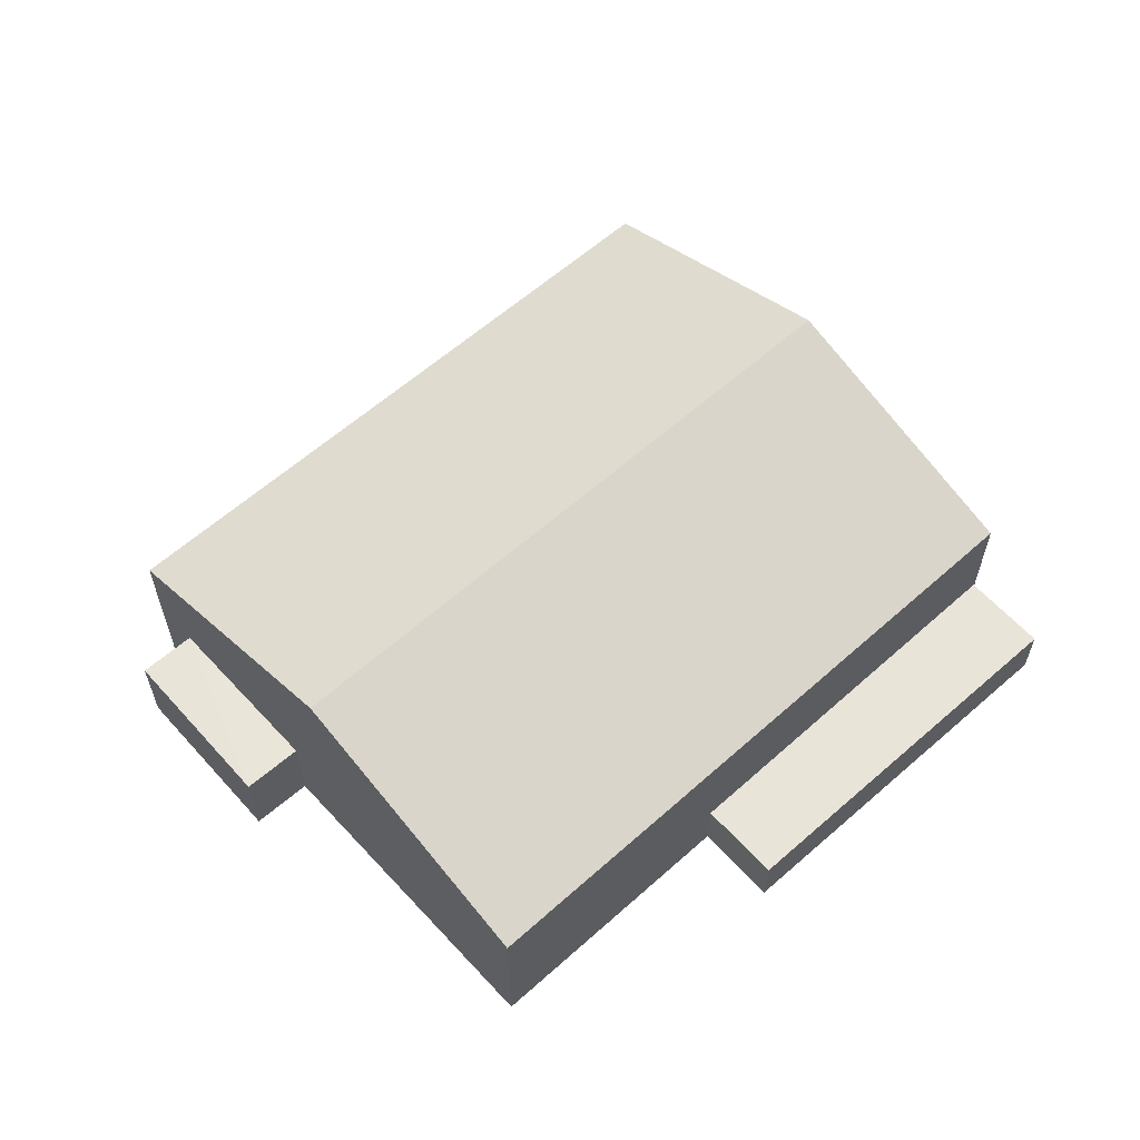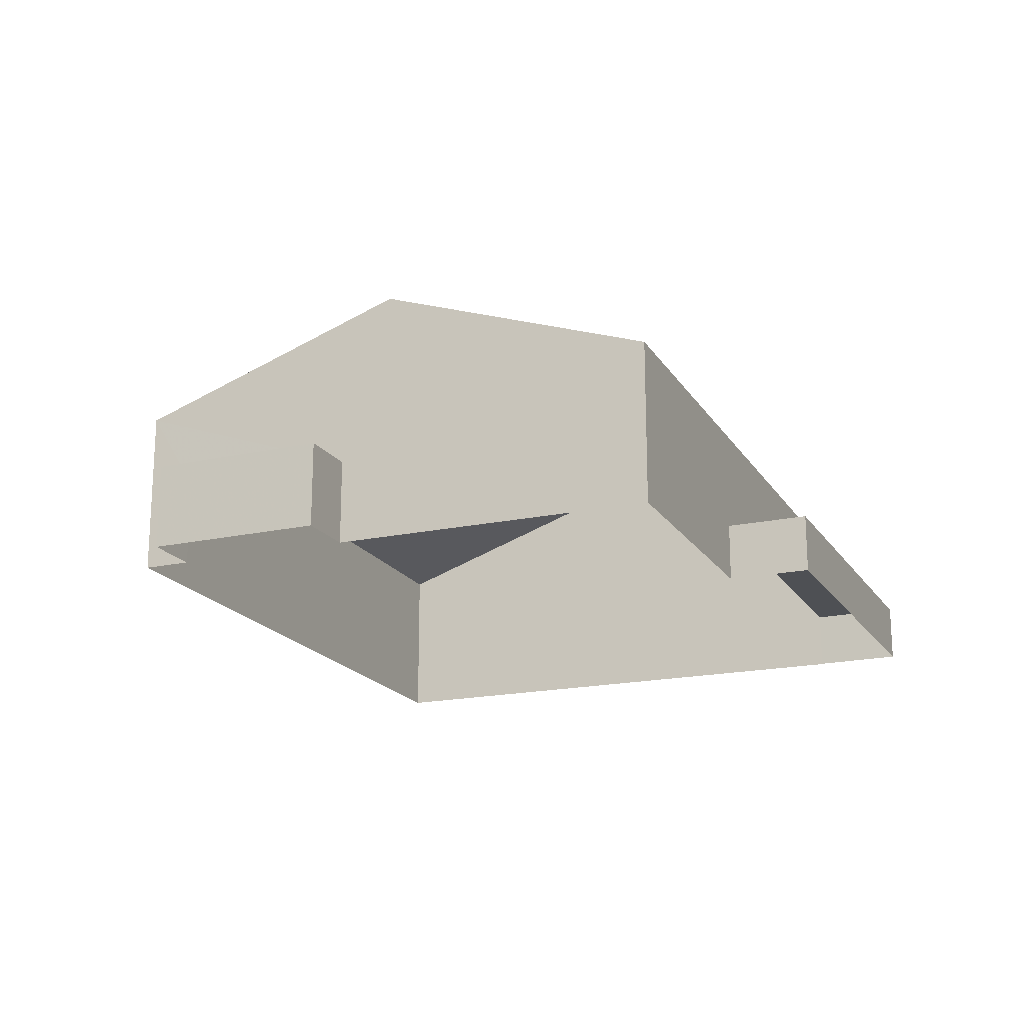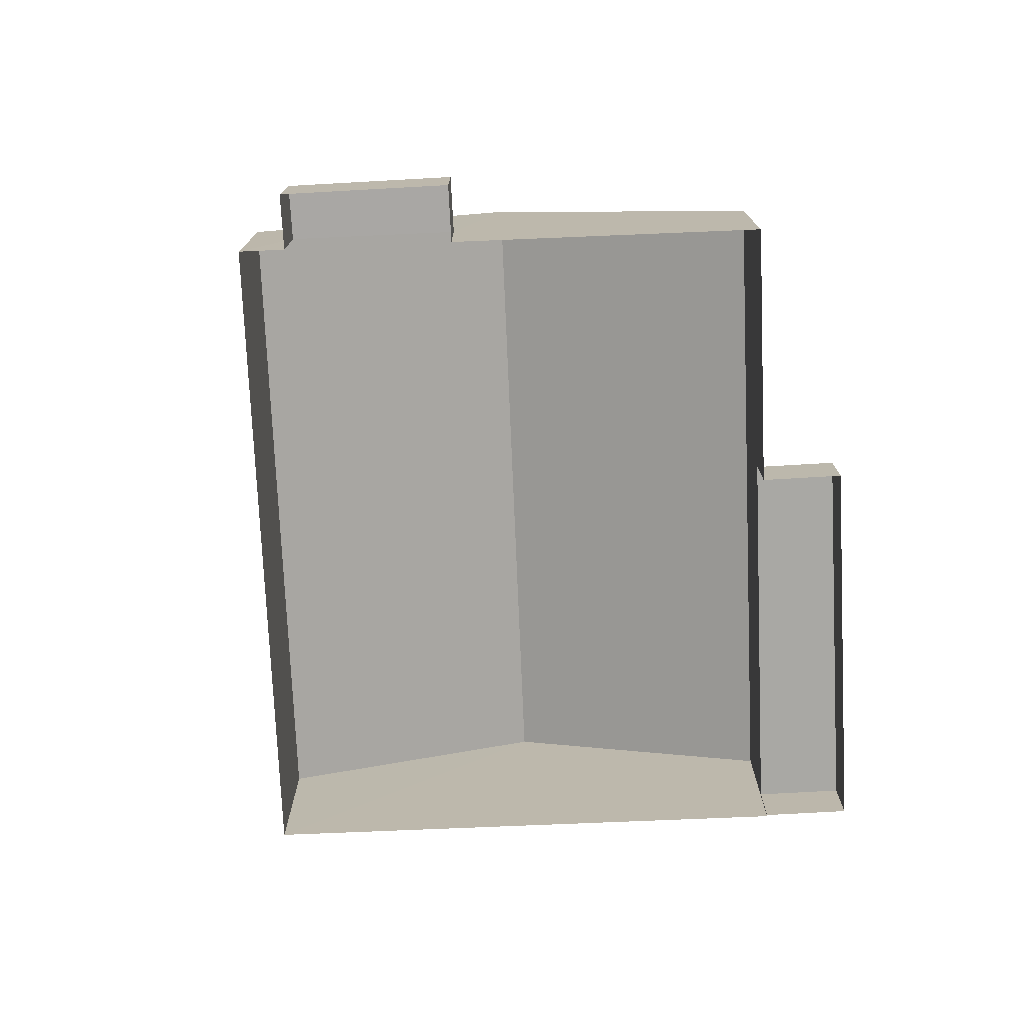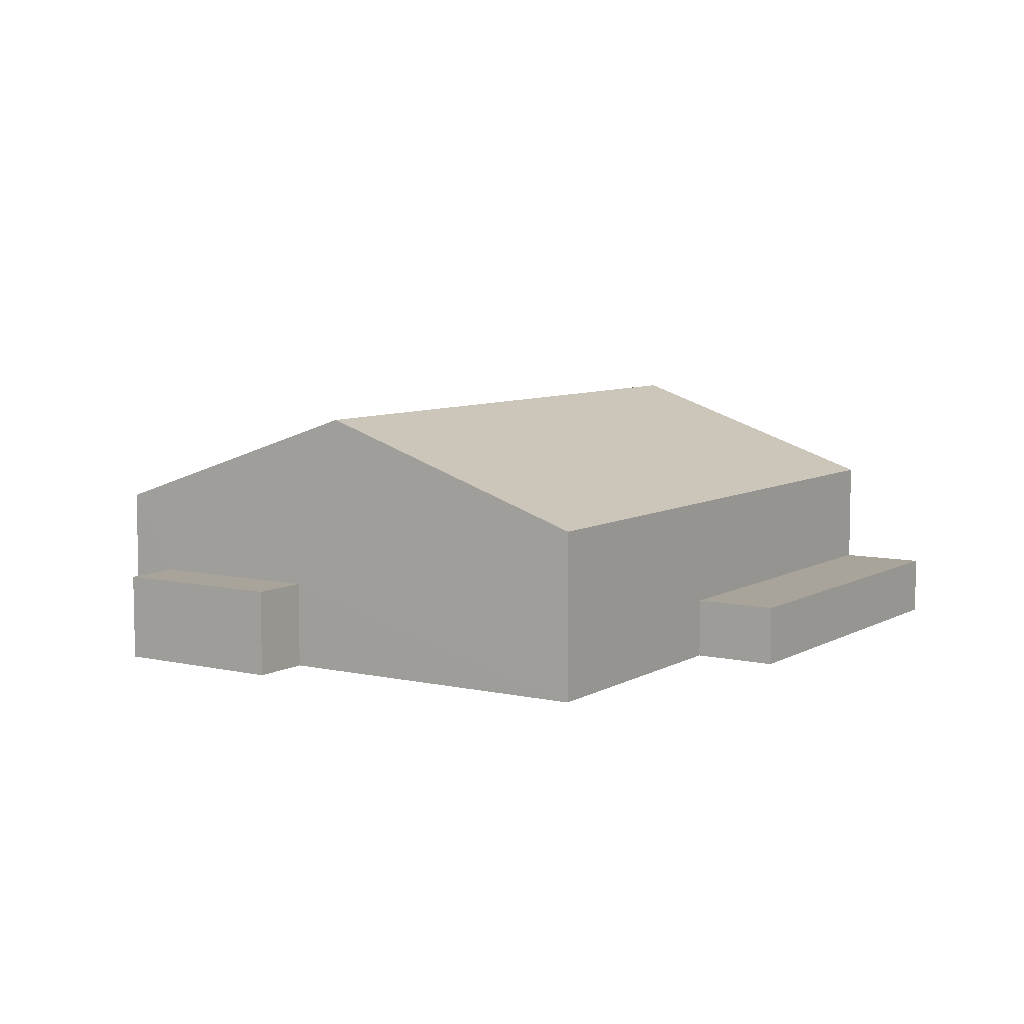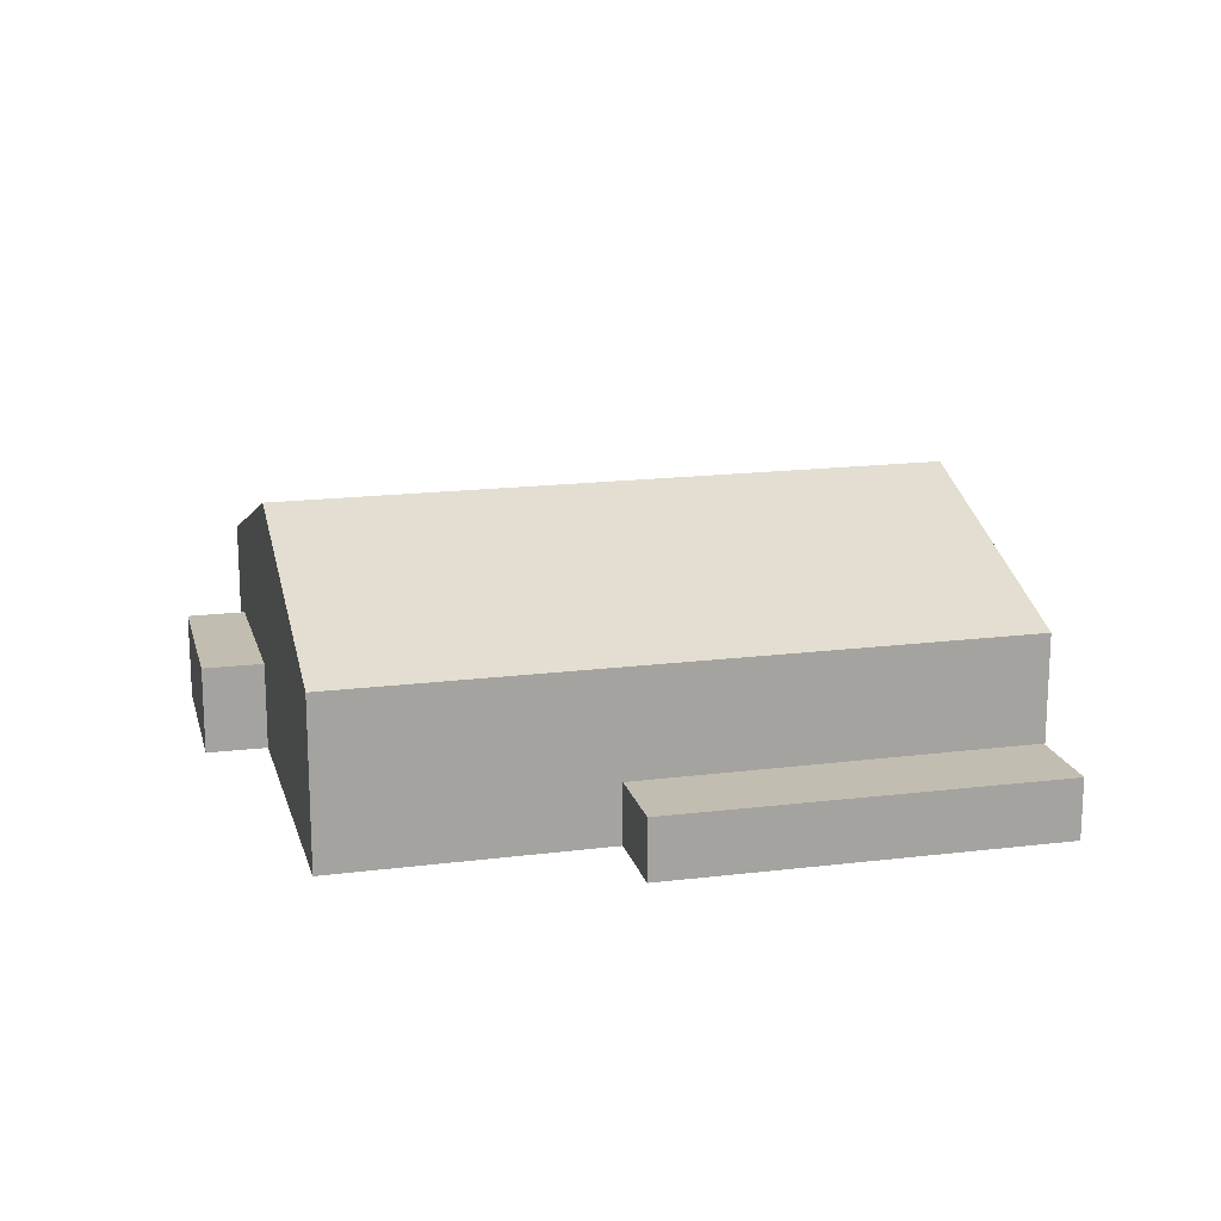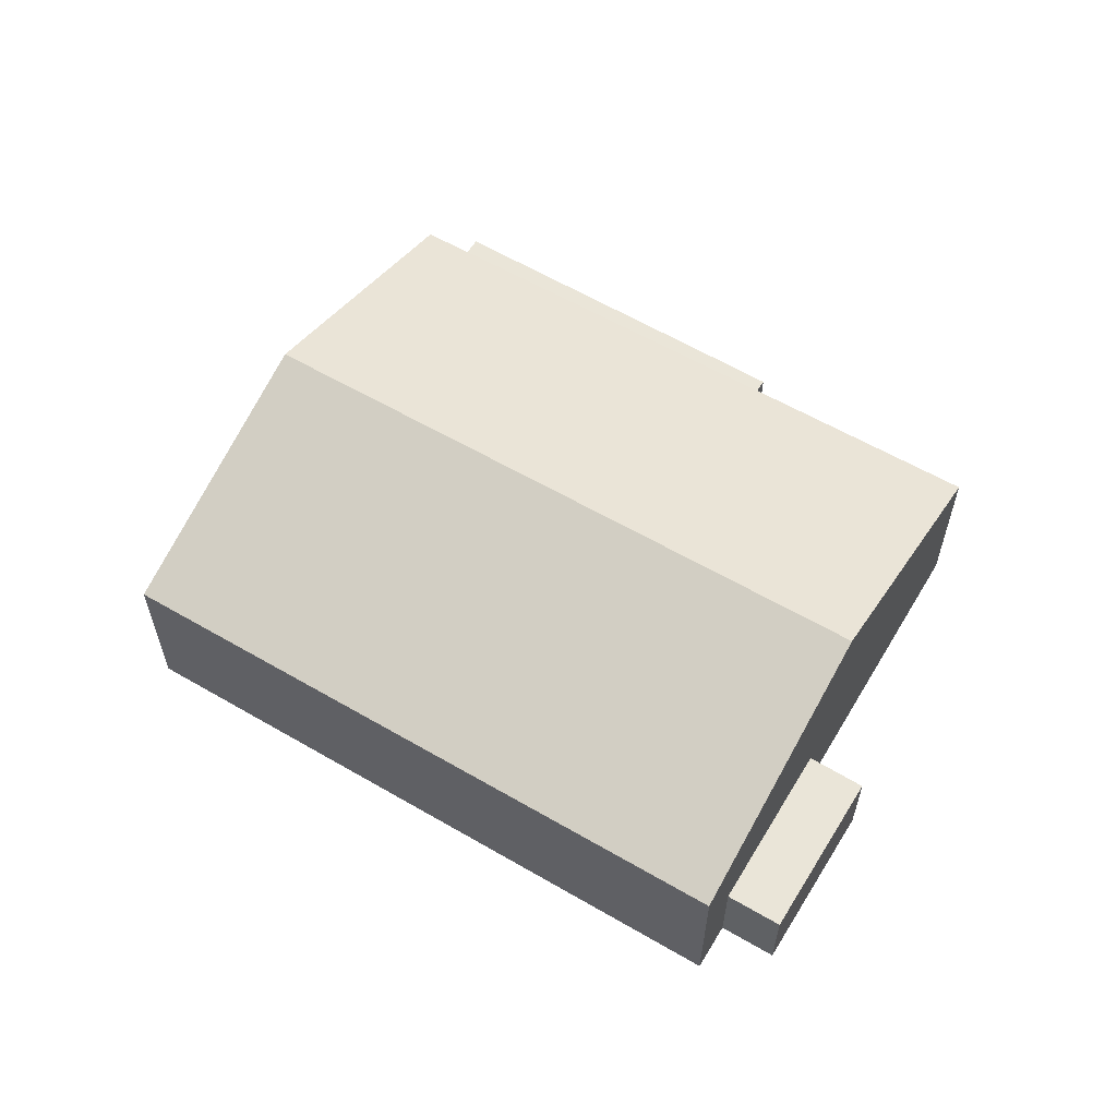
<metadata>
{"format":"obj","ext":"obj","renderer":"f3d","projection":"perspective","resolution":1024,"background":"white","views":[{"elev":60.0,"azim":-20.1,"up":"+Z"},{"elev":-18.6,"azim":-45.2,"up":"+Z"},{"elev":-74.9,"azim":-65.2,"up":"+Z"},{"elev":7.2,"azim":-34.9,"up":"+Z"},{"elev":16.9,"azim":8.0,"up":"+Z"},{"elev":59.5,"azim":-126.8,"up":"+Z"}]}
</metadata>
<code>
v -2.198e+05 -1.243e+05 30.67
v -2.198e+05 -1.243e+05 30.67
v -2.198e+05 -1.243e+05 30.67
v -2.199e+05 -1.243e+05 30.67
v -2.199e+05 -1.243e+05 30.67
v -2.198e+05 -1.243e+05 30.67
v -2.198e+05 -1.243e+05 30.67
v -2.198e+05 -1.243e+05 30.67
v -2.199e+05 -1.243e+05 30.67
v -2.199e+05 -1.243e+05 30.67
v -2.198e+05 -1.243e+05 30.67
v -2.198e+05 -1.243e+05 30.67
v -2.198e+05 -1.243e+05 32.88
v -2.198e+05 -1.243e+05 32.88
v -2.198e+05 -1.243e+05 32.88
v -2.198e+05 -1.243e+05 32.88
v -2.198e+05 -1.243e+05 36.79
v -2.198e+05 -1.243e+05 36.79
v -2.198e+05 -1.243e+05 40.28
v -2.198e+05 -1.243e+05 40.28
v -2.199e+05 -1.243e+05 33.86
v -2.199e+05 -1.243e+05 33.86
v -2.199e+05 -1.243e+05 33.86
v -2.198e+05 -1.243e+05 33.86
v -2.198e+05 -1.243e+05 36.79
v -2.199e+05 -1.243e+05 36.79
f 1 2 3
f 4 3 5
f 6 7 8
f 6 2 7
f 9 5 10
f 11 6 12
f 10 5 11
f 3 2 6
f 11 5 3
f 11 3 6
f 13 14 15
f 16 13 15
f 17 18 19
f 20 17 19
f 21 22 23
f 24 21 23
f 25 26 20
f 19 25 20
f 22 9 10
f 23 22 10
f 2 1 16
f 1 18 16
f 6 13 12
f 13 18 17
f 16 18 13
f 12 13 17
f 5 9 22
f 21 5 22
f 11 23 10
f 11 24 23
f 21 4 5
f 11 12 24
f 26 21 24
f 26 4 21
f 24 12 17
f 26 24 20
f 24 17 20
f 6 8 14
f 13 6 14
f 15 8 7
f 15 14 8
f 25 3 4
f 26 25 4
f 18 1 19
f 1 3 19
f 3 25 19
f 2 15 7
f 2 16 15

</code>
